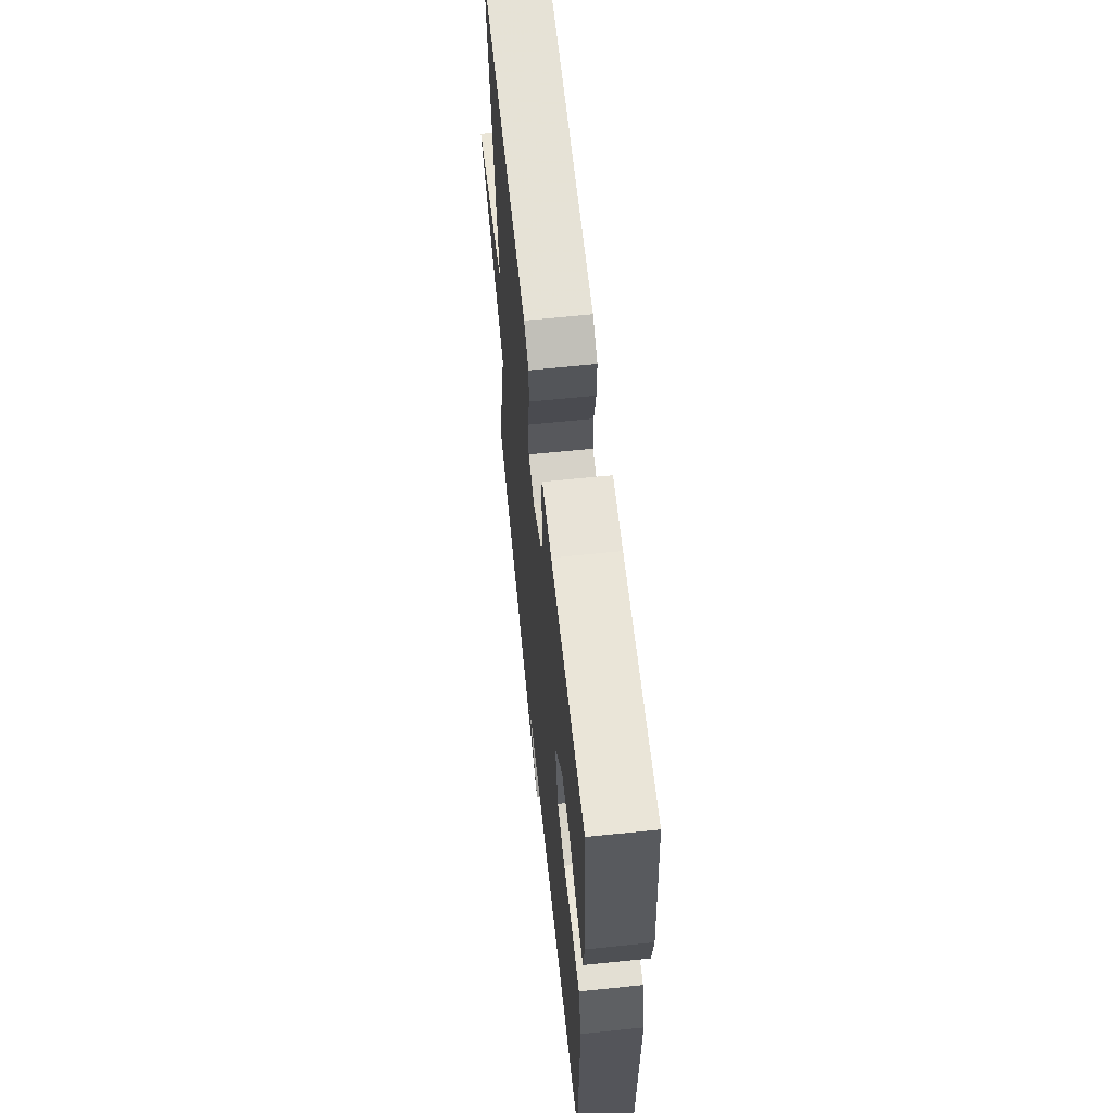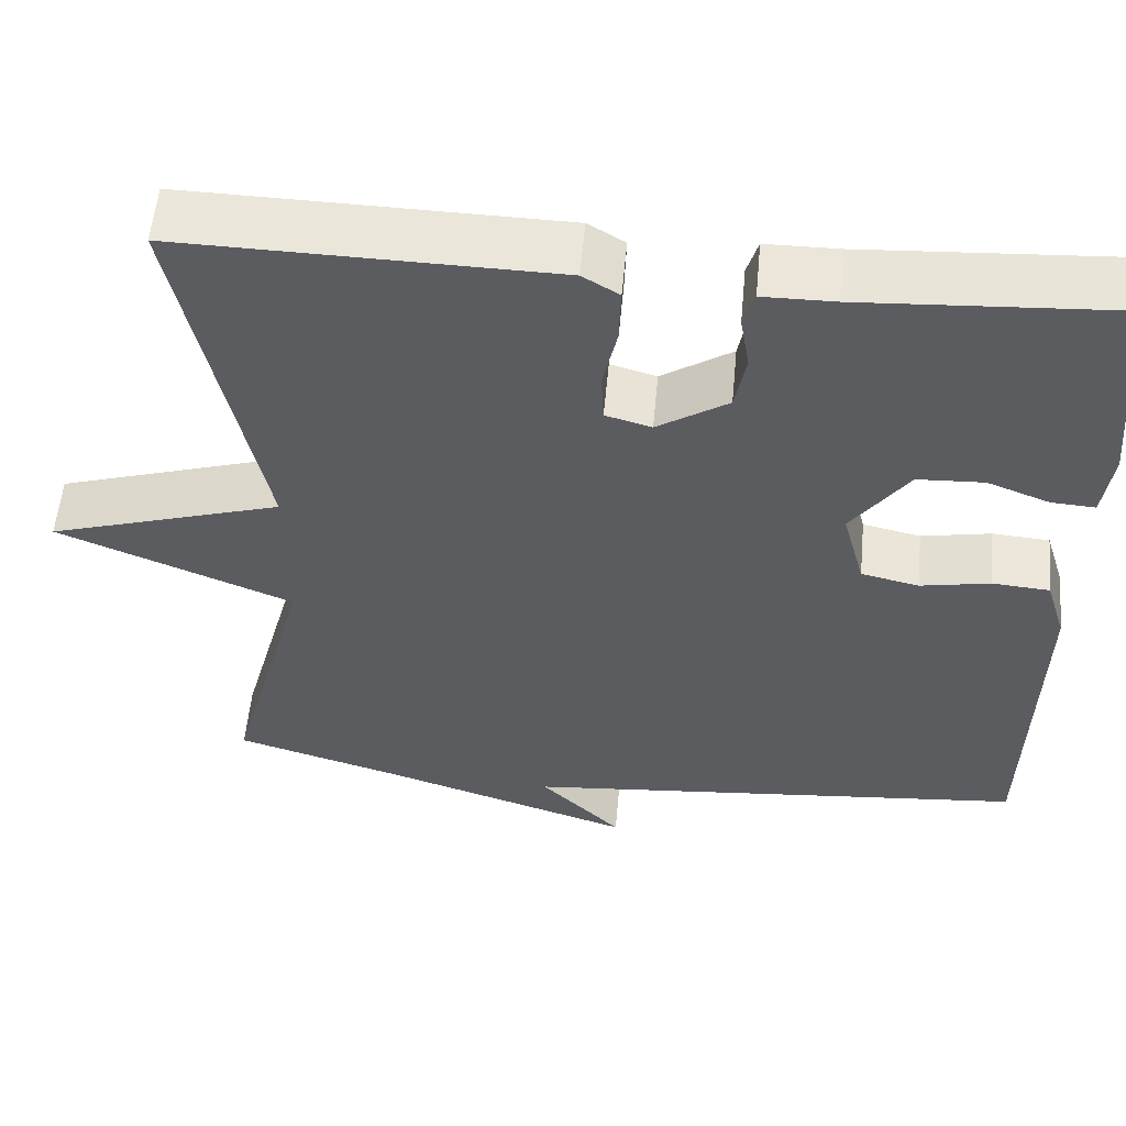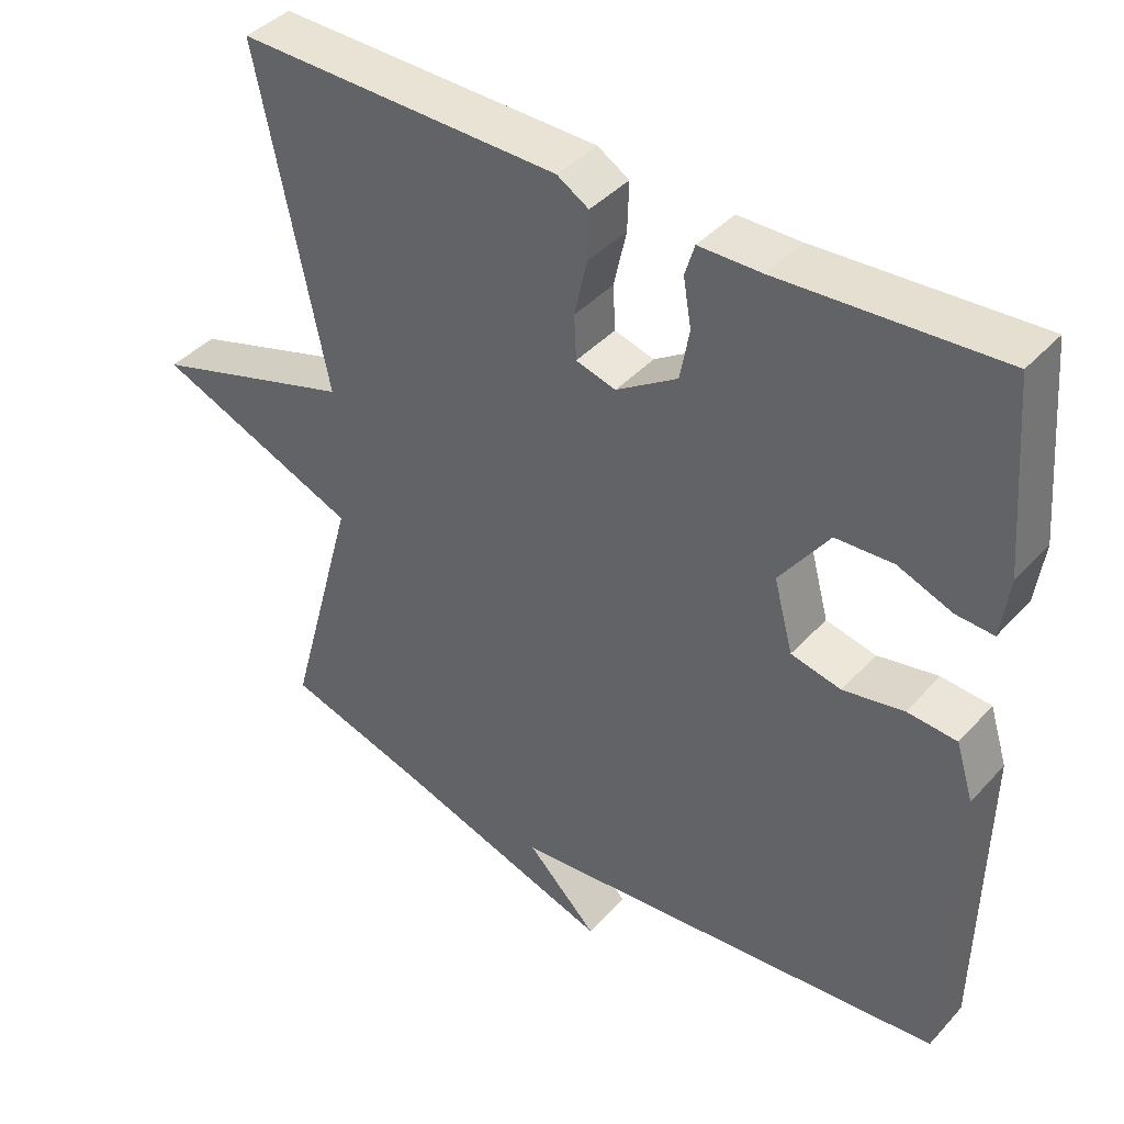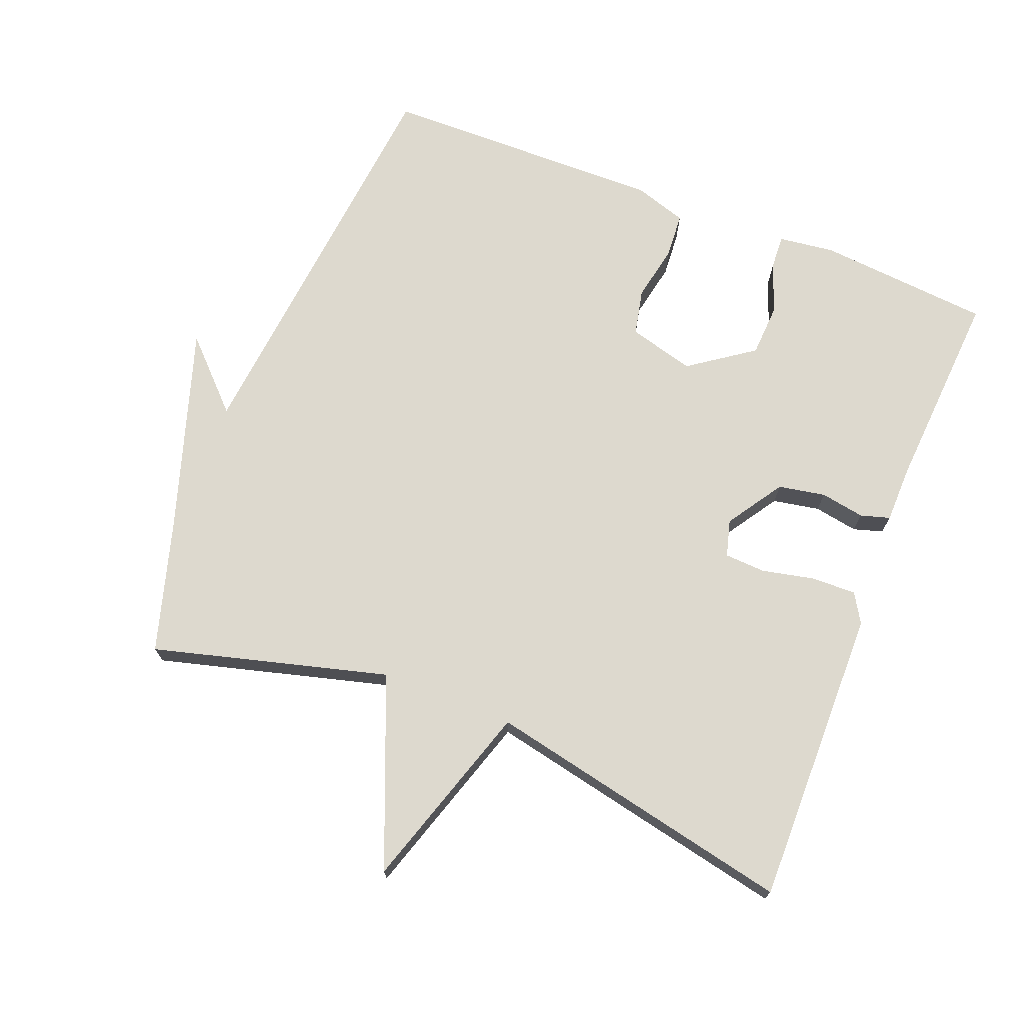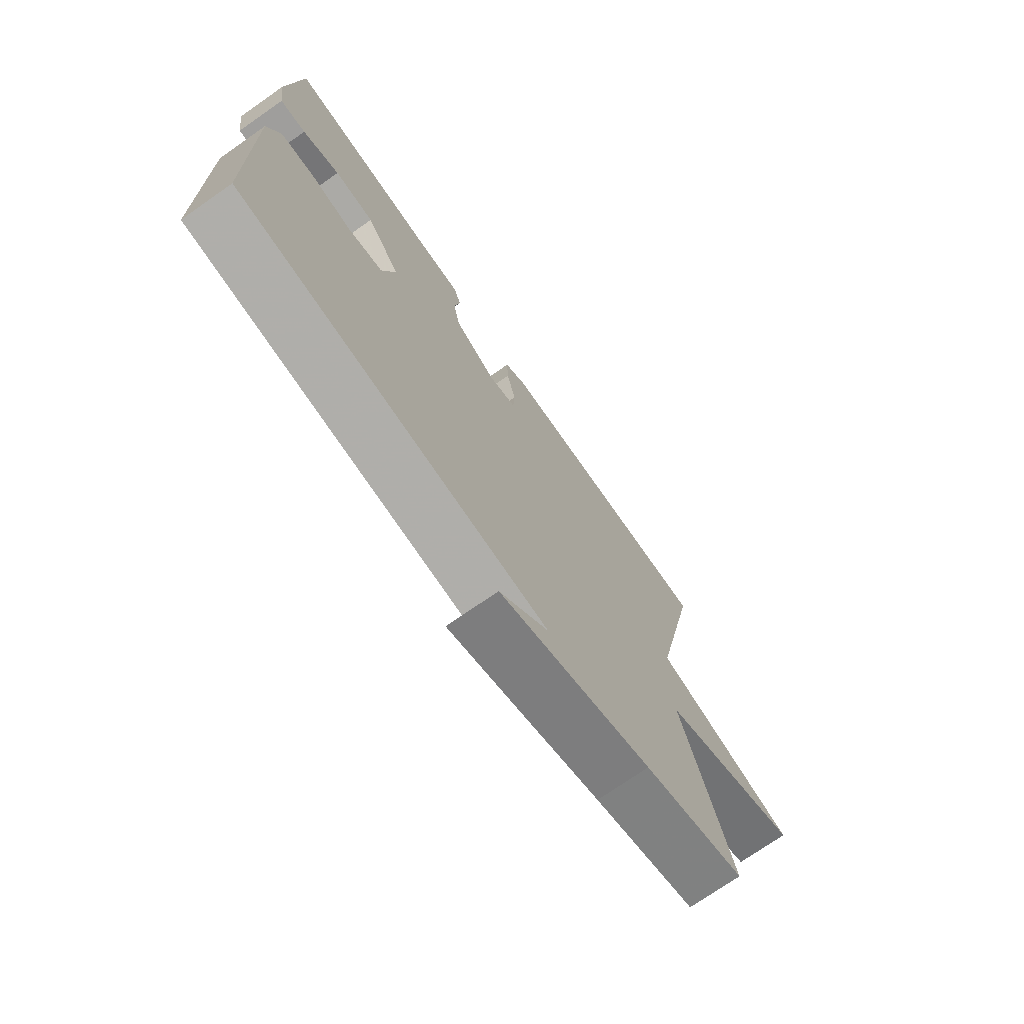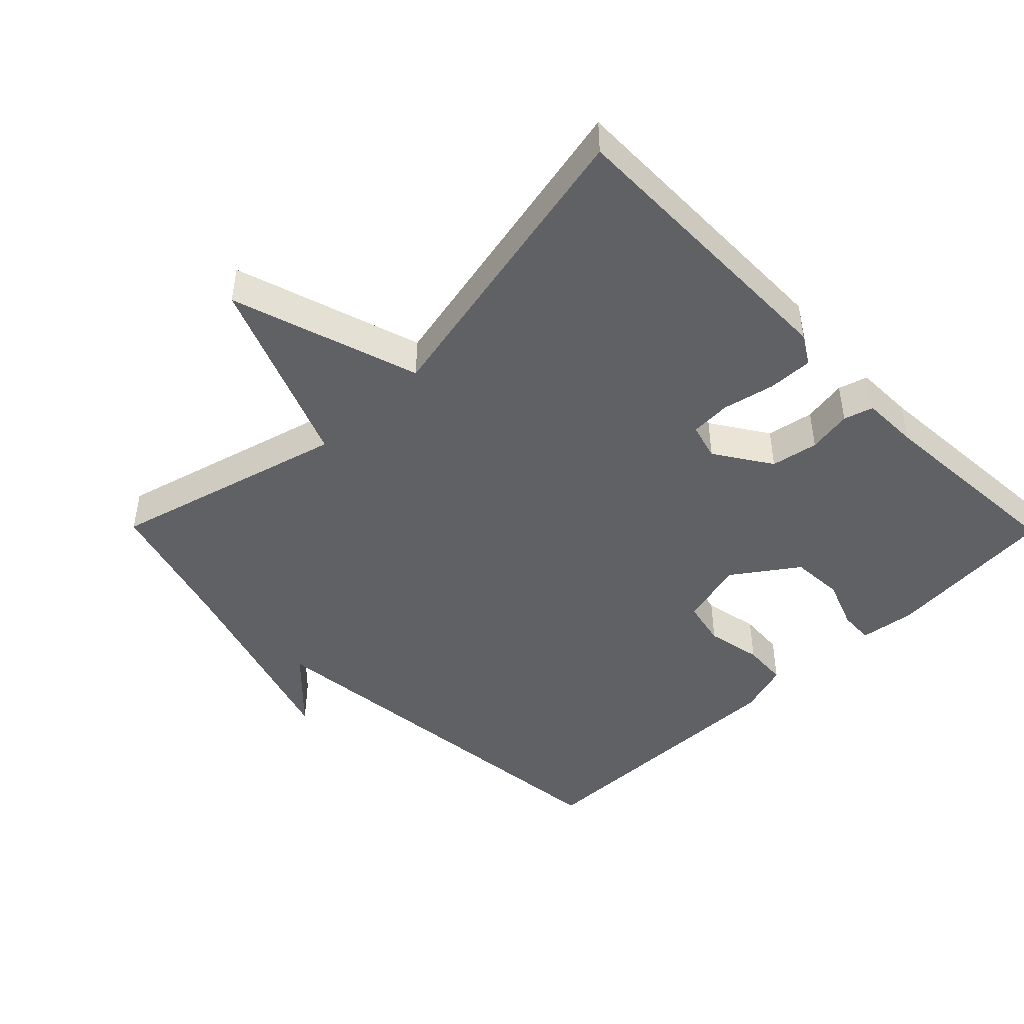
<metadata>
{"format":"obj","ext":"obj","renderer":"f3d","projection":"perspective","resolution":1024,"background":"white","views":[{"elev":63.0,"azim":84.0,"up":"+Z"},{"elev":55.9,"azim":5.3,"up":"+Z"},{"elev":41.1,"azim":38.0,"up":"+Z"},{"elev":71.7,"azim":-68.3,"up":"+Y"},{"elev":-73.6,"azim":124.9,"up":"+Z"},{"elev":-45.8,"azim":-45.4,"up":"+Y"}]}
</metadata>
<code>
v 0.5 0.07 0.5
v 0.521 0.07 0.245
v 0.51 0.07 0.163
v 0.459 0.07 0.166
v 0.386 0.07 0.194
v 0.308 0.07 0.19
v 0.241 0.07 0.096
v 0.267 0.07 -0.001
v 0.335 0.07 -0.016
v 0.417 0.07 0
v 0.484 0.07 -0.005
v 0.508 0.07 -0.082
v 0.5 0.07 -0.5
v -0.102 0.07 -0.559
v -0.006 0.07 -0.655
v -0.302 0.07 -0.559
v -0.5 0.07 -0.5
v -0.406 0.07 -0.155
v -0.683 0.07 -0.042
v -0.406 0.07 0.045
v -0.5 0.07 0.5
v -0.061 0.07 0.493
v -0.018 0.07 0.467
v -0.02 0.07 0.401
v -0.037 0.07 0.324
v -0.034 0.07 0.264
v 0.02 0.07 0.249
v 0.103 0.07 0.303
v 0.116 0.07 0.372
v 0.105 0.07 0.437
v 0.118 0.07 0.48
v 0.203 0.07 0.481
v 0.5 0 0.5
v 0.521 0 0.245
v 0.51 0 0.163
v 0.459 0 0.166
v 0.386 0 0.194
v 0.308 0 0.19
v 0.241 0 0.096
v 0.267 0 -0.001
v 0.335 0 -0.016
v 0.417 0 0
v 0.484 0 -0.005
v 0.508 0 -0.082
v 0.5 0 -0.5
v -0.102 0 -0.559
v -0.006 0 -0.655
v -0.302 0 -0.559
v -0.5 0 -0.5
v -0.406 0 -0.155
v -0.683 0 -0.042
v -0.406 0 0.045
v -0.5 0 0.5
v -0.061 0 0.493
v -0.018 0 0.467
v -0.02 0 0.401
v -0.037 0 0.324
v -0.034 0 0.264
v 0.02 0 0.249
v 0.103 0 0.303
v 0.116 0 0.372
v 0.105 0 0.437
v 0.118 0 0.48
v 0.203 0 0.481
f 29 30 31 32
f 3 4 5
f 2 3 5
f 1 2 5
f 32 1 5
f 29 32 5
f 28 29 5
f 27 28 5 6
f 23 24 25
f 22 23 25
f 21 22 25
f 20 21 25
f 20 25 26
f 18 19 20
f 18 20 26 27
f 27 6 7
f 18 27 7
f 17 18 7
f 16 17 7
f 12 13 14
f 11 12 14
f 10 11 14
f 9 10 14
f 8 9 14
f 16 7 8 14
f 14 15 16
f 64 63 62 61
f 37 36 35
f 37 35 34
f 37 34 33
f 37 33 64
f 37 64 61
f 37 61 60
f 38 37 60 59
f 57 56 55
f 57 55 54
f 57 54 53
f 57 53 52
f 58 57 52
f 52 51 50
f 59 58 52 50
f 39 38 59
f 39 59 50
f 39 50 49
f 39 49 48
f 46 45 44
f 46 44 43
f 46 43 42
f 46 42 41
f 46 41 40
f 46 40 39 48
f 48 47 46
f 1 33 34 2
f 2 34 35 3
f 3 35 36 4
f 4 36 37 5
f 5 37 38 6
f 6 38 39 7
f 7 39 40 8
f 8 40 41 9
f 9 41 42 10
f 10 42 43 11
f 11 43 44 12
f 12 44 45 13
f 13 45 46 14
f 14 46 47 15
f 15 47 48 16
f 16 48 49 17
f 17 49 50 18
f 18 50 51 19
f 19 51 52 20
f 20 52 53 21
f 21 53 54 22
f 22 54 55 23
f 23 55 56 24
f 24 56 57 25
f 25 57 58 26
f 26 58 59 27
f 27 59 60 28
f 28 60 61 29
f 29 61 62 30
f 30 62 63 31
f 31 63 64 32
f 32 64 33 1

</code>
